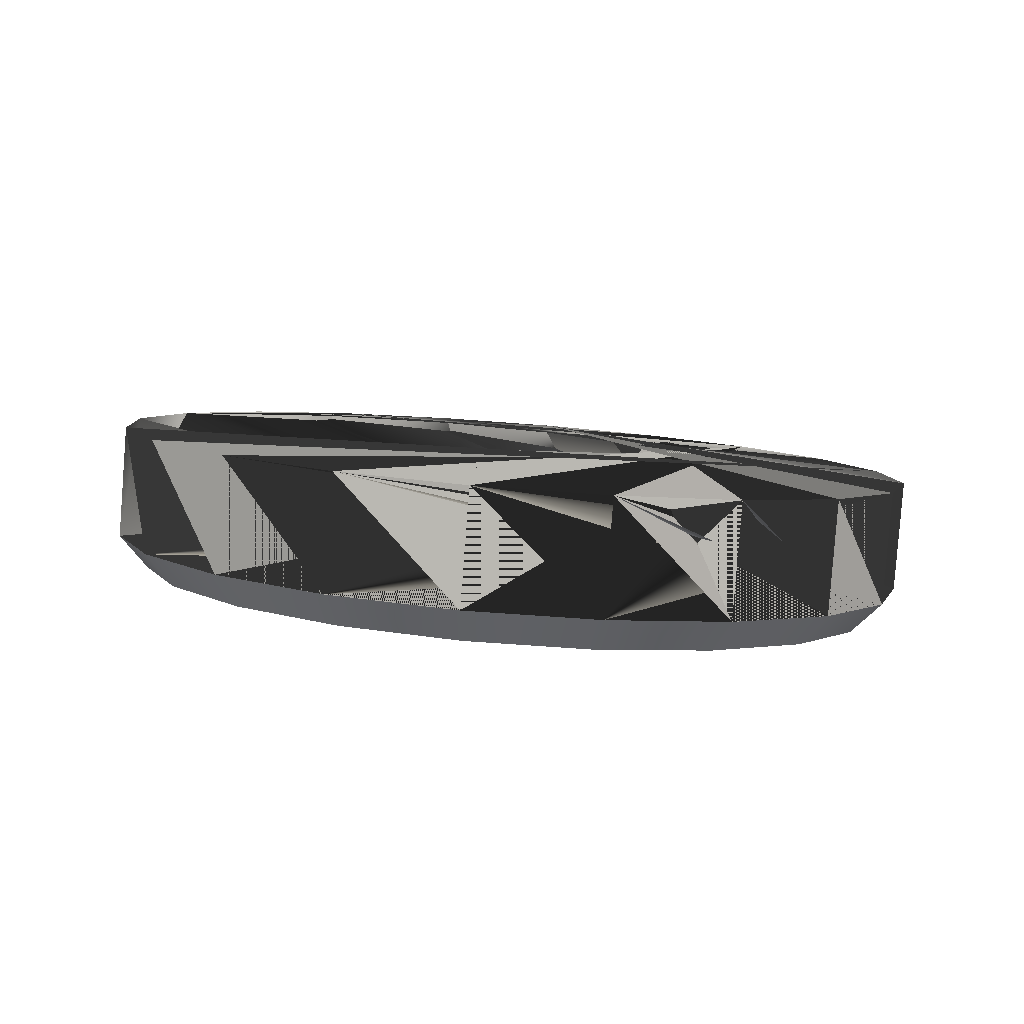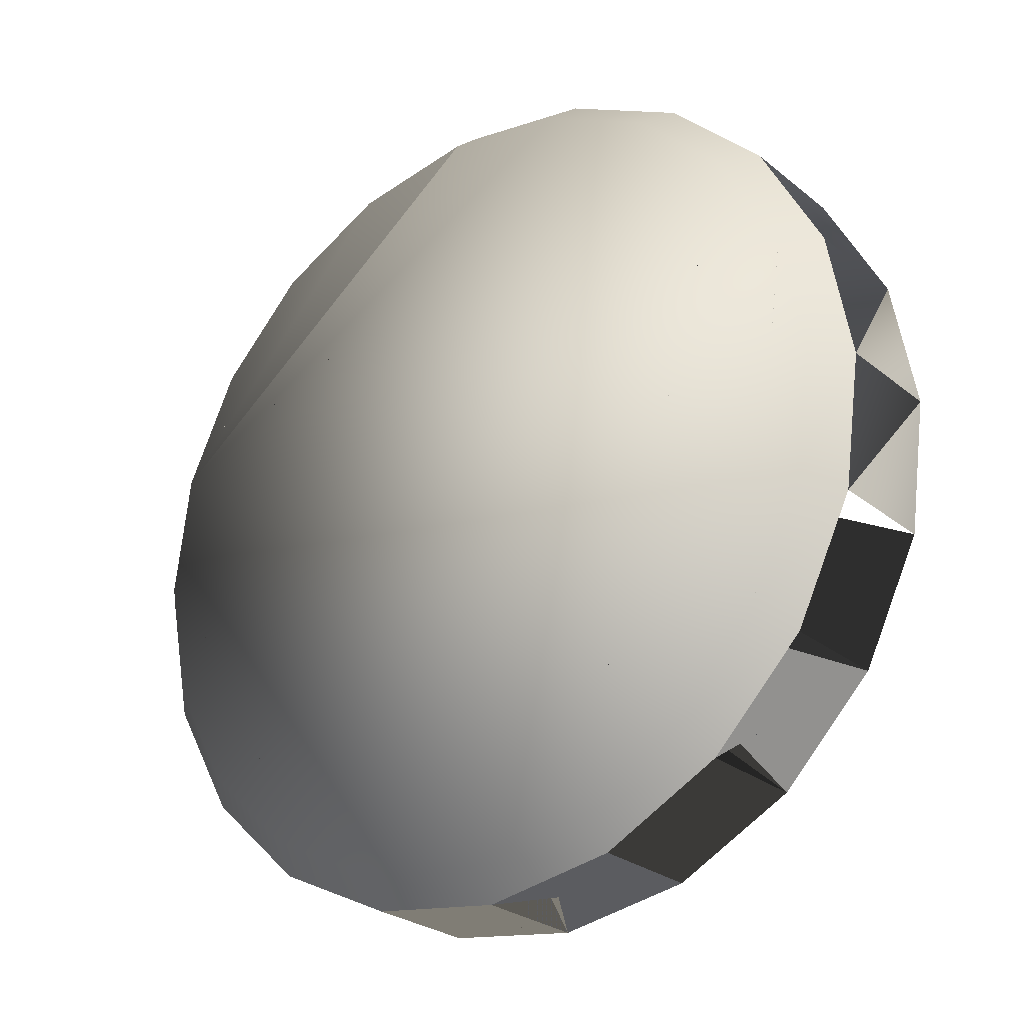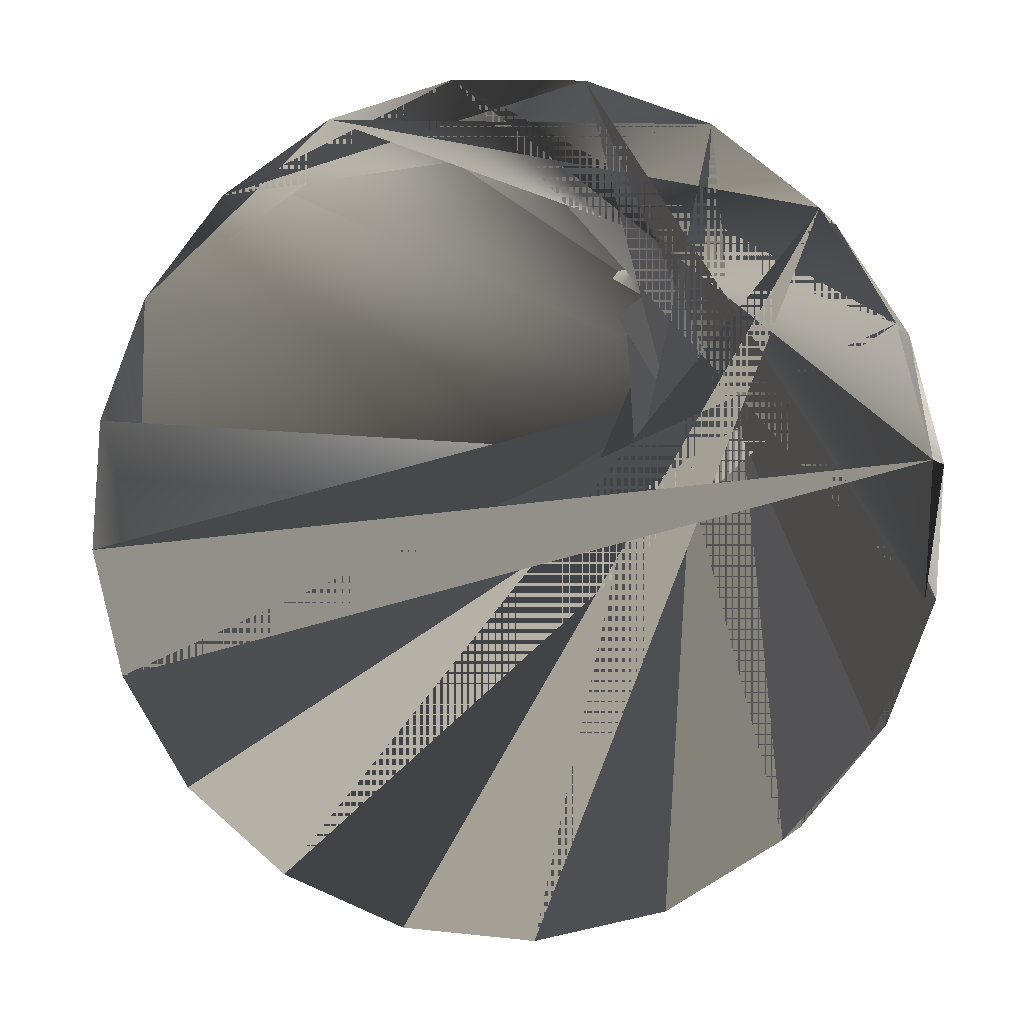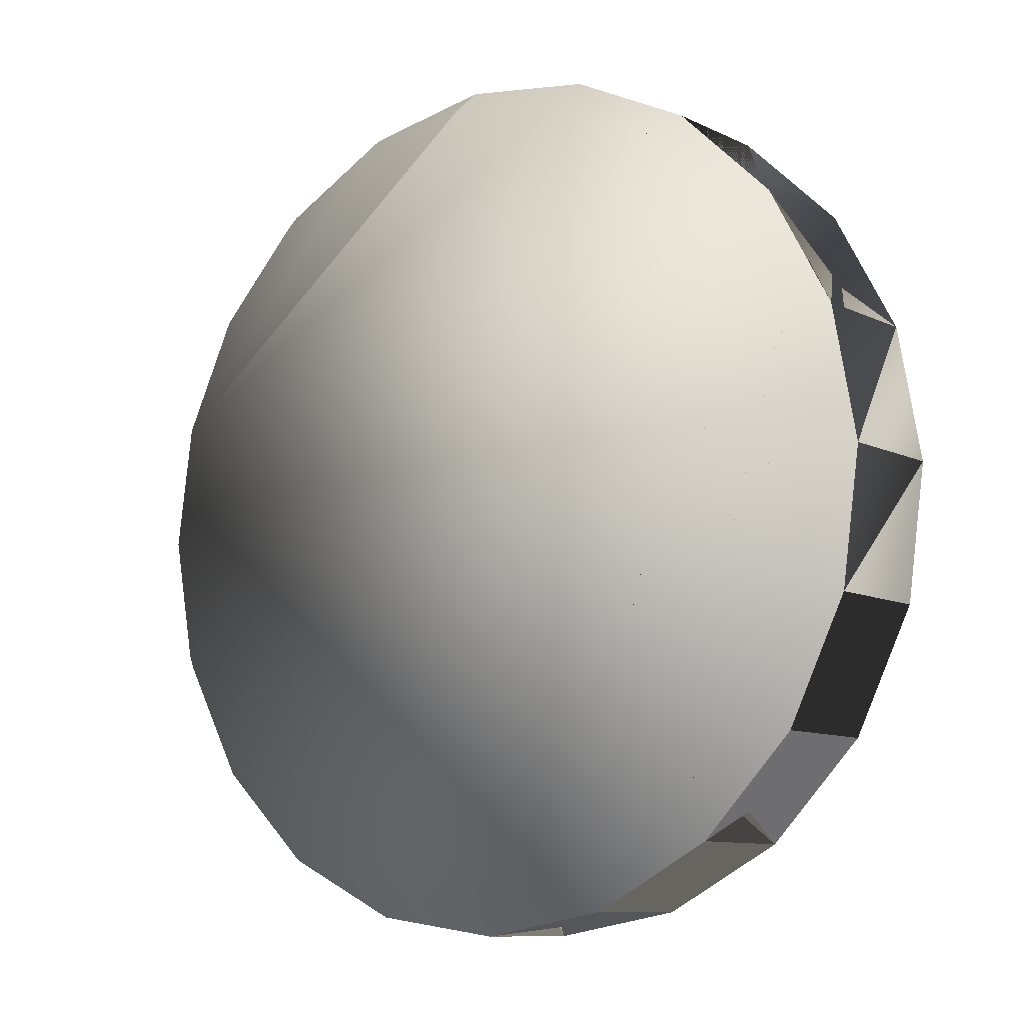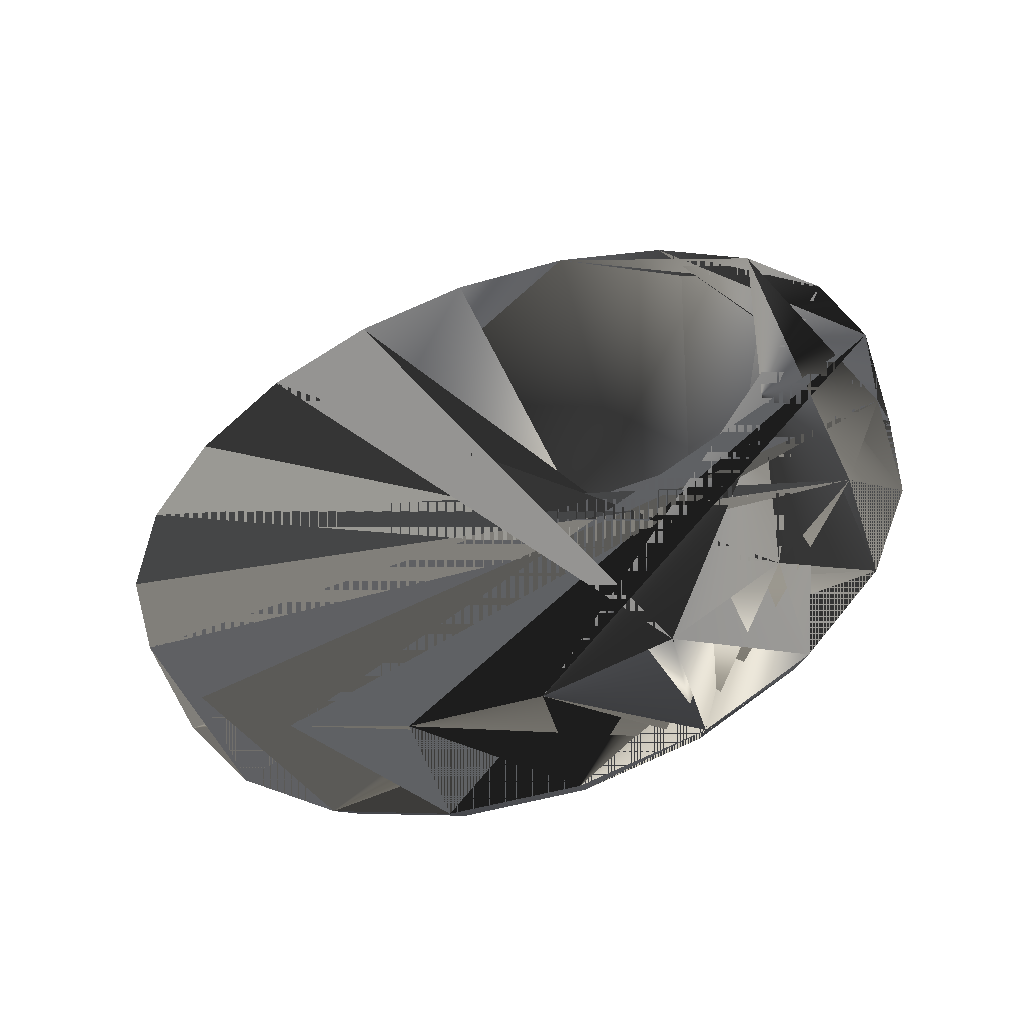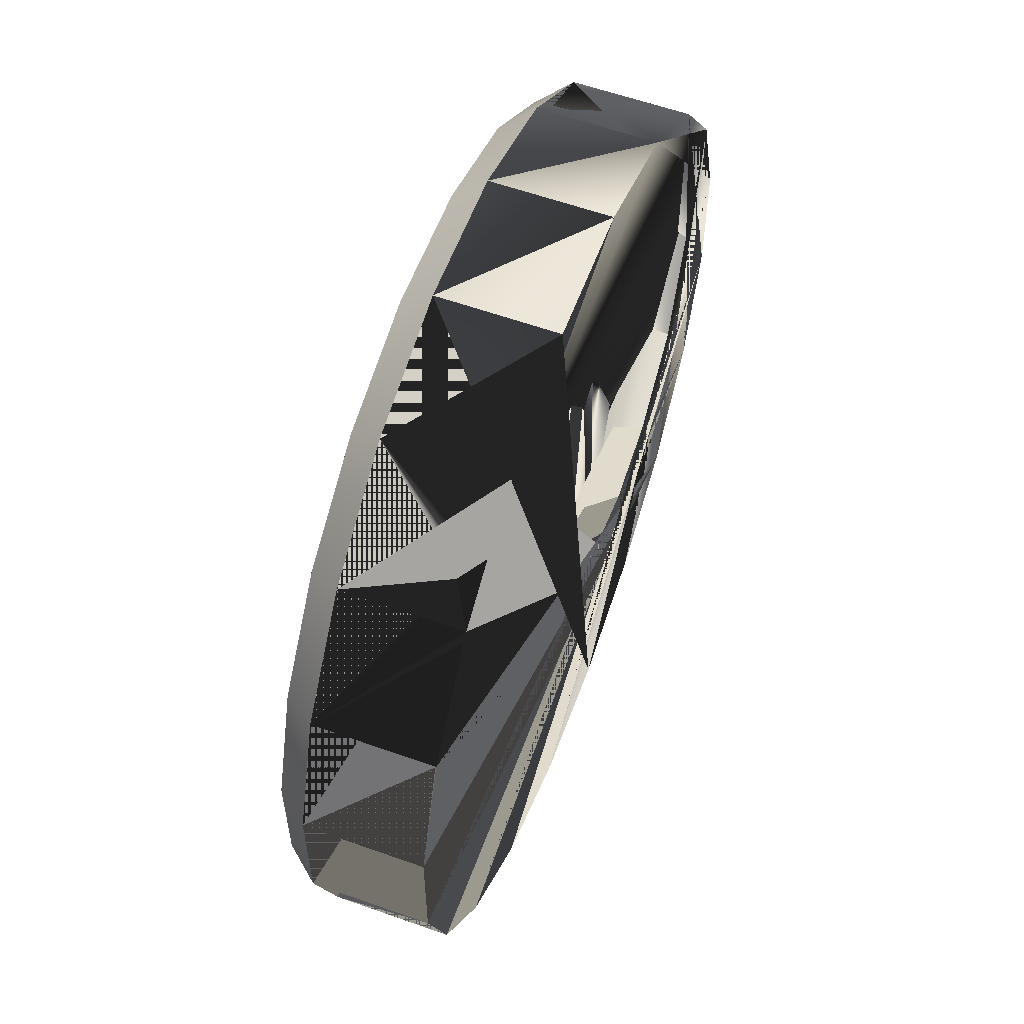
<metadata>
{"format":"obj","ext":"obj","renderer":"f3d","projection":"perspective","resolution":1024,"background":"white","views":[{"elev":-13.1,"azim":-13.0,"up":"+Z"},{"elev":0.1,"azim":-139.2,"up":"+Y"},{"elev":-21.8,"azim":16.0,"up":"+Y"},{"elev":16.3,"azim":-138.6,"up":"+Y"},{"elev":26.3,"azim":66.8,"up":"+Z"},{"elev":-22.9,"azim":-86.9,"up":"+Y"}]}
</metadata>
<code>
o S.S._Dolphin_Whimsical_Radar_1
v 0.2963 0.808 0.2833
v 0.5538 0.6859 0.2388
v 0.2749 0.7791 0.1966
v 0.5132 0.665 0.155
v 0.7582 0.4957 0.1696
v 0.7023 0.4872 0.09031
v 0.8894 0.256 0.08236
v 0.8237 0.2631 0.008768
v 0.9346 -0.009713 -0.01435
v 0.8655 0.01478 -0.08163
v 0.8894 -0.2754 -0.111
v 0.8237 -0.2336 -0.172
v 0.7582 -0.5151 -0.1983
v 0.7023 -0.4576 -0.2536
v 0.5538 -0.7053 -0.2675
v 0.5132 -0.6354 -0.3183
v 0.2963 -0.8274 -0.312
v 0.2749 -0.7496 -0.3598
v 0.01082 -0.8695 -0.3273
v 0.01082 -0.7889 -0.3741
v -0.2747 -0.8274 -0.312
v -0.2533 -0.7496 -0.3598
v -0.5322 -0.7053 -0.2675
v -0.4916 -0.6354 -0.3183
v -0.7366 -0.5151 -0.1983
v -0.6806 -0.4576 -0.2536
v -0.8678 -0.2754 -0.111
v -0.802 -0.2336 -0.172
v -0.913 -0.009713 -0.01435
v -0.8439 0.01478 -0.08163
v -0.8678 0.256 0.08236
v -0.802 0.2631 0.008768
v -0.7366 0.4957 0.1696
v -0.6806 0.4872 0.09031
v -0.5322 0.6859 0.2388
v -0.4916 0.665 0.155
v -0.2747 0.808 0.2833
v -0.2533 0.7791 0.1966
v 0.01082 0.8501 0.2986
v 0.01082 0.8185 0.2109
v 0.2963 0.808 0.2833
v 0.2749 0.7791 0.1966
v -0.913 -0.09604 0.2228
v -0.8678 0.1697 0.3195
v -0.913 -0.009713 -0.01435
v -0.8678 0.256 0.08236
v -0.7366 0.4093 0.4068
v -0.7366 0.4957 0.1696
v -0.5322 0.5996 0.476
v -0.5322 0.6859 0.2388
v -0.2747 0.7217 0.5205
v -0.2747 0.808 0.2833
v 0.01082 0.7638 0.5358
v 0.01082 0.8501 0.2986
v 0.2963 0.7217 0.5205
v 0.2963 0.808 0.2833
v 0.5538 0.5996 0.476
v 0.5538 0.6859 0.2388
v 0.7582 0.4093 0.4068
v 0.7582 0.4957 0.1696
v 0.8894 0.1697 0.3195
v 0.8894 0.256 0.08236
v 0.9346 -0.09604 0.2228
v 0.9346 -0.009713 -0.01435
v 0.8894 -0.3617 0.1261
v 0.8894 -0.2754 -0.111
v 0.7582 -0.6014 0.03889
v 0.7582 -0.5151 -0.1983
v 0.5538 -0.7916 -0.03035
v 0.5538 -0.7053 -0.2675
v 0.2963 -0.9138 -0.0748
v 0.2963 -0.8274 -0.312
v 0.01082 -0.9559 -0.09012
v 0.01082 -0.8695 -0.3273
v -0.2747 -0.9138 -0.0748
v -0.2747 -0.8274 -0.312
v -0.5322 -0.7916 -0.03035
v -0.5322 -0.7053 -0.2675
v -0.7366 -0.6014 0.03889
v -0.7366 -0.5151 -0.1983
v -0.8678 -0.3617 0.1261
v -0.8678 -0.2754 -0.111
v -0.913 -0.09604 0.2228
v -0.913 -0.009713 -0.01435
v -0.802 -0.2336 -0.172
v -0.6806 0.4872 0.09031
v -0.6806 -0.4576 -0.2536
v -0.4916 0.665 0.155
v -0.6806 -0.4576 -0.2536
v -0.4916 0.665 0.155
v -0.4916 -0.6354 -0.3183
v -0.2533 0.7791 0.1966
v -0.4916 -0.6354 -0.3183
v -0.2533 0.7791 0.1966
v -0.2533 -0.7496 -0.3598
v 0.01082 0.8185 0.2109
v -0.2533 -0.7496 -0.3598
v 0.01082 0.8185 0.2109
v 0.01082 -0.7889 -0.3741
v 0.2749 0.7791 0.1966
v 0.8237 0.2631 0.008768
v 0.7023 -0.4576 -0.2536
v 0.7023 0.4872 0.09031
v 0.5132 -0.6354 -0.3183
v 0.7023 0.4872 0.09031
v 0.5132 -0.6354 -0.3183
v 0.5132 0.665 0.155
v 0.2749 -0.7496 -0.3598
v 0.5132 0.665 0.155
v 0.2749 -0.7496 -0.3598
v 0.2749 0.7791 0.1966
v 0.01082 -0.7889 -0.3741
v -0.8439 0.01478 -0.08163
v -0.802 0.2631 0.008768
v -0.802 -0.2336 -0.172
v -0.6806 0.4872 0.09031
v 0.8655 0.01478 -0.08163
v 0.8237 -0.2336 -0.172
v 0.8237 0.2631 0.008768
v 0.7023 -0.4576 -0.2536
f 1 1 1 2 2 2 3 3 3 10
f 3 3 3 2 2 2 4 4 4 10
f 2 2 2 5 5 5 4 4 4 10
f 4 4 4 5 5 5 6 6 6 10
f 5 5 5 7 7 7 6 6 6 10
f 6 6 6 7 7 7 8 8 8 10
f 7 7 7 9 9 9 8 8 8 10
f 8 8 8 9 9 9 10 10 10 10
f 9 9 9 11 11 11 10 10 10 10
f 10 10 10 11 11 11 12 12 12 10
f 11 11 11 13 13 13 12 12 12 10
f 12 12 12 13 13 13 14 14 14 10
f 13 13 13 15 15 15 14 14 14 10
f 14 14 14 15 15 15 16 16 16 10
f 15 15 15 17 17 17 16 16 16 10
f 16 16 16 17 17 17 18 18 18 10
f 17 17 17 19 19 19 18 18 18 10
f 18 18 18 19 19 19 20 20 20 10
f 19 19 19 21 21 21 20 20 20 10
f 20 20 20 21 21 21 22 22 22 10
f 21 21 21 23 23 23 22 22 22 10
f 22 22 22 23 23 23 24 24 24 10
f 23 23 23 25 25 25 24 24 24 10
f 24 24 24 25 25 25 26 26 26 10
f 25 25 25 27 27 27 26 26 26 10
f 26 26 26 27 27 27 28 28 28 10
f 27 27 27 29 29 29 28 28 28 10
f 28 28 28 29 29 29 30 30 30 10
f 29 29 29 31 31 31 30 30 30 10
f 30 30 30 31 31 31 32 32 32 10
f 31 31 31 33 33 33 32 32 32 10
f 32 32 32 33 33 33 34 34 34 10
f 33 33 33 35 35 35 34 34 34 10
f 34 34 34 35 35 35 36 36 36 10
f 35 35 35 37 37 37 36 36 36 10
f 36 36 36 37 37 37 38 38 38 10
f 37 37 37 39 39 39 38 38 38 10
f 38 38 38 39 39 39 40 40 40 10
f 39 39 39 41 41 41 40 40 40 10
f 40 40 40 41 41 41 42 42 42 10
f 43 43 43 44 44 44 45 45 43 10
f 45 45 43 44 44 44 46 46 44 10
f 44 44 44 47 47 45 46 46 44 10
f 46 46 44 47 47 45 48 48 45 10
f 47 47 45 49 49 46 48 48 45 10
f 48 48 45 49 49 46 50 50 46 10
f 49 49 46 51 51 47 50 50 46 10
f 50 50 46 51 51 47 52 52 47 10
f 51 51 47 53 53 48 52 52 47 10
f 52 52 47 53 53 48 54 54 48 10
f 53 53 48 55 55 49 54 54 48 10
f 54 54 48 55 55 49 56 56 49 10
f 55 55 49 57 57 50 56 56 49 10
f 56 56 49 57 57 50 58 58 50 10
f 57 57 50 59 59 51 58 58 50 10
f 58 58 50 59 59 51 60 60 51 10
f 59 59 51 61 61 52 60 60 51 10
f 60 60 51 61 61 52 62 62 52 10
f 61 61 52 63 63 53 62 62 52 10
f 62 62 52 63 63 53 64 64 53 10
f 63 63 53 65 65 54 64 64 53 10
f 64 64 53 65 65 54 66 66 54 10
f 65 65 54 67 67 55 66 66 54 10
f 66 66 54 67 67 55 68 68 55 10
f 67 67 55 69 69 56 68 68 55 10
f 68 68 55 69 69 56 70 70 56 10
f 69 69 56 71 71 57 70 70 56 10
f 70 70 56 71 71 57 72 72 57 10
f 71 71 57 73 73 58 72 72 57 10
f 72 72 57 73 73 58 74 74 58 10
f 73 73 58 75 75 59 74 74 58 10
f 74 74 58 75 75 59 76 76 59 10
f 75 75 59 77 77 60 76 76 59 10
f 76 76 59 77 77 60 78 78 60 10
f 77 77 60 79 79 61 78 78 60 10
f 78 78 60 79 79 61 80 80 61 10
f 79 79 61 81 81 62 80 80 61 10
f 80 80 61 81 81 62 82 82 62 10
f 81 81 62 83 83 63 82 82 62 10
f 82 82 62 83 83 63 84 84 63 10
f 85 85 64 86 86 64 87 87 64 10
f 87 87 64 86 86 64 88 88 64 10
f 89 89 64 90 90 64 91 91 64 10
f 91 91 64 90 90 64 92 92 64 10
f 93 93 64 94 94 64 95 95 64 10
f 95 95 64 94 94 64 96 96 64 10
f 97 97 64 98 98 64 99 99 64 10
f 99 99 64 98 98 64 100 100 64 10
f 101 101 64 102 102 64 103 103 64 10
f 103 103 64 102 102 64 104 104 64 10
f 105 105 64 106 106 64 107 107 64 10
f 107 107 64 106 106 64 108 108 64 10
f 109 109 64 110 110 64 111 111 64 10
f 111 111 64 110 110 64 112 112 64 10
f 113 113 64 114 114 64 115 115 64 10
f 115 115 64 114 114 64 116 116 64 10
f 117 117 64 118 118 64 119 119 64 10
f 119 119 64 118 118 64 120 120 64 10

</code>
